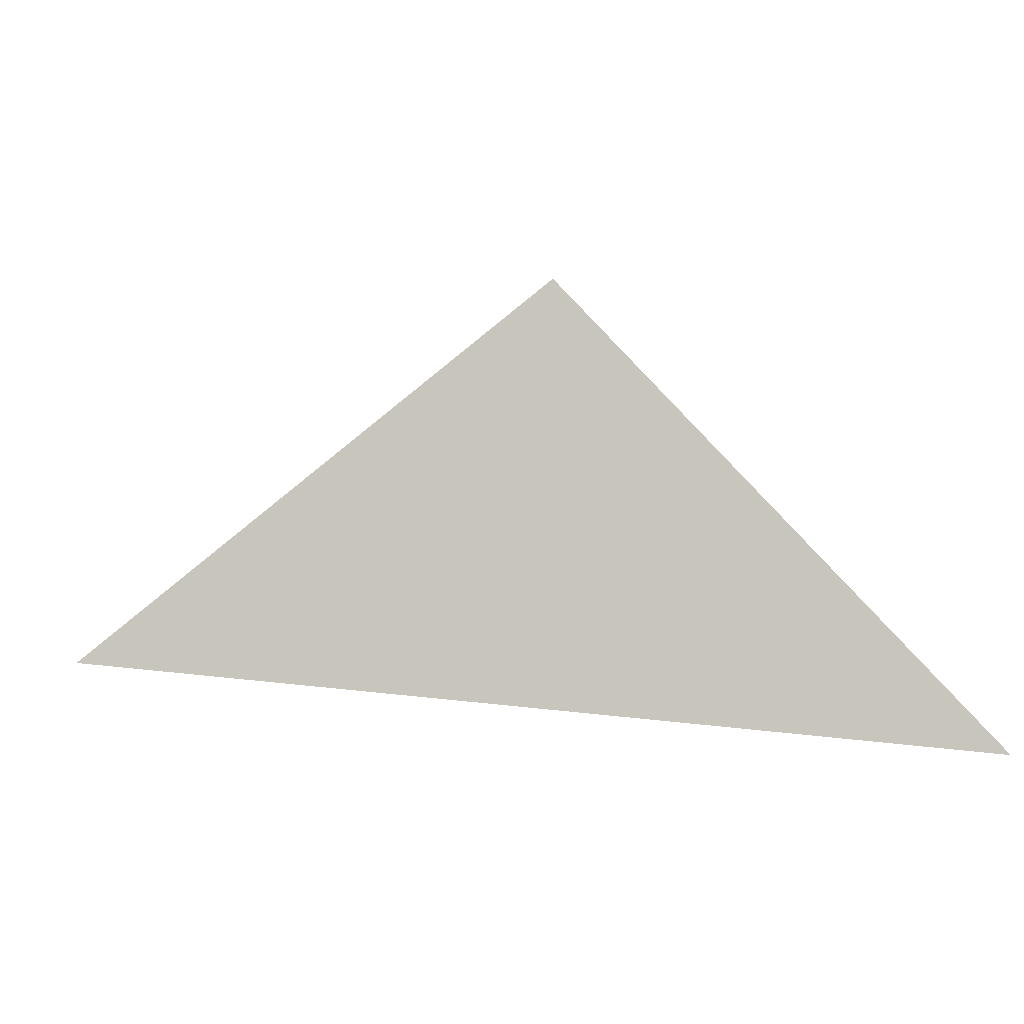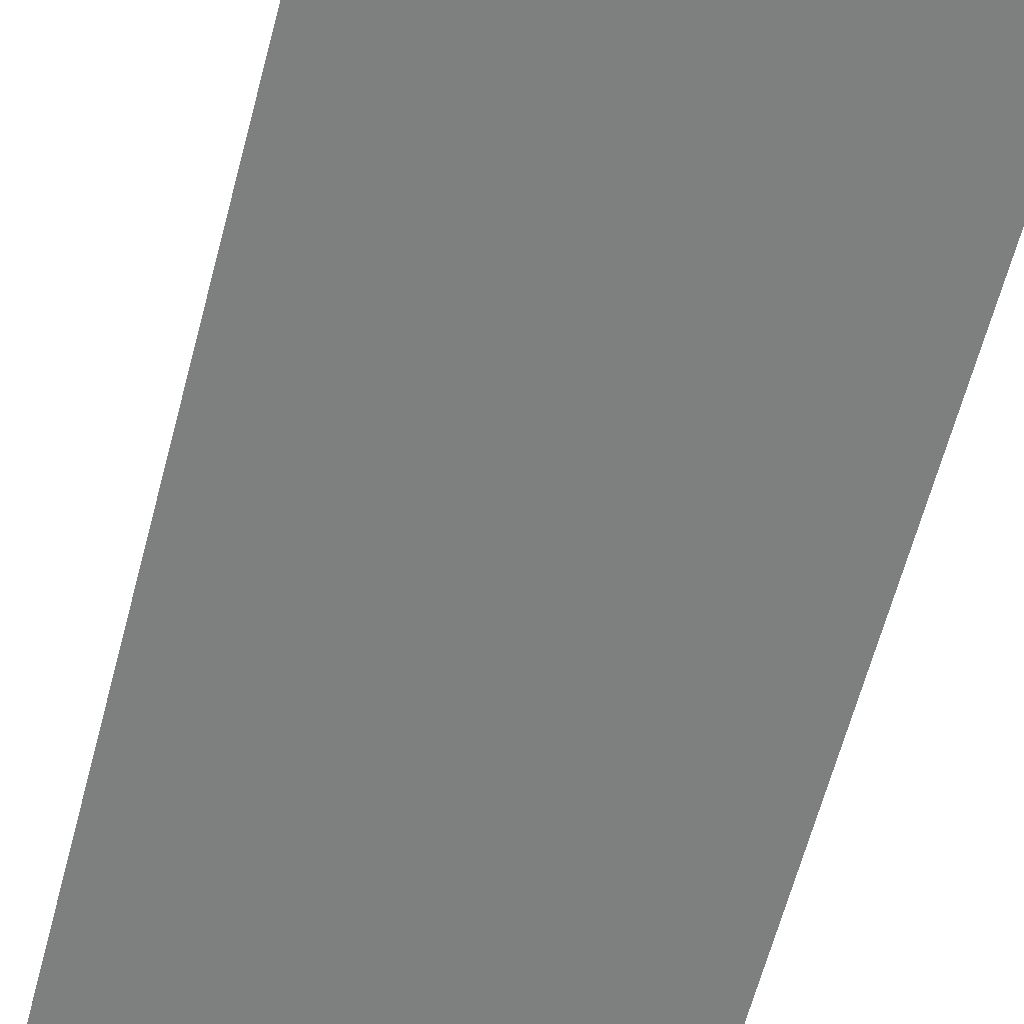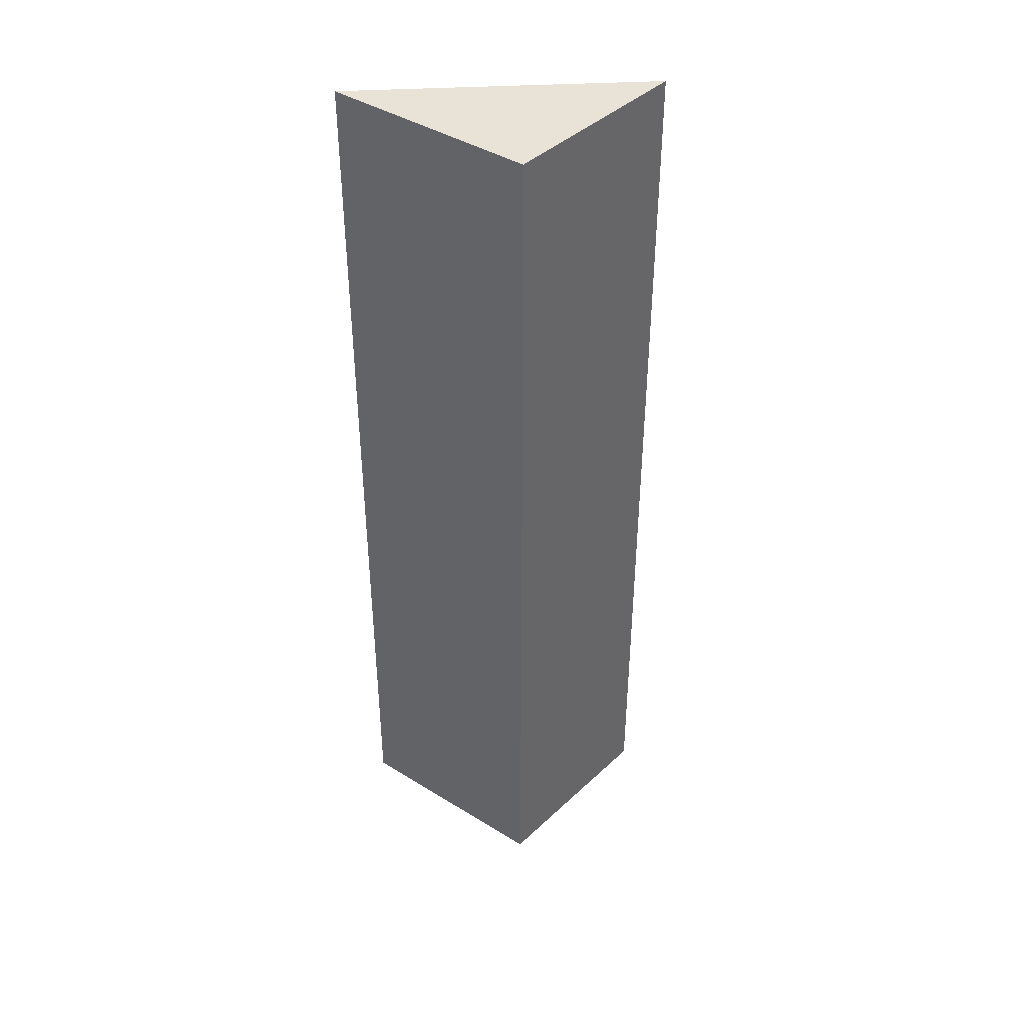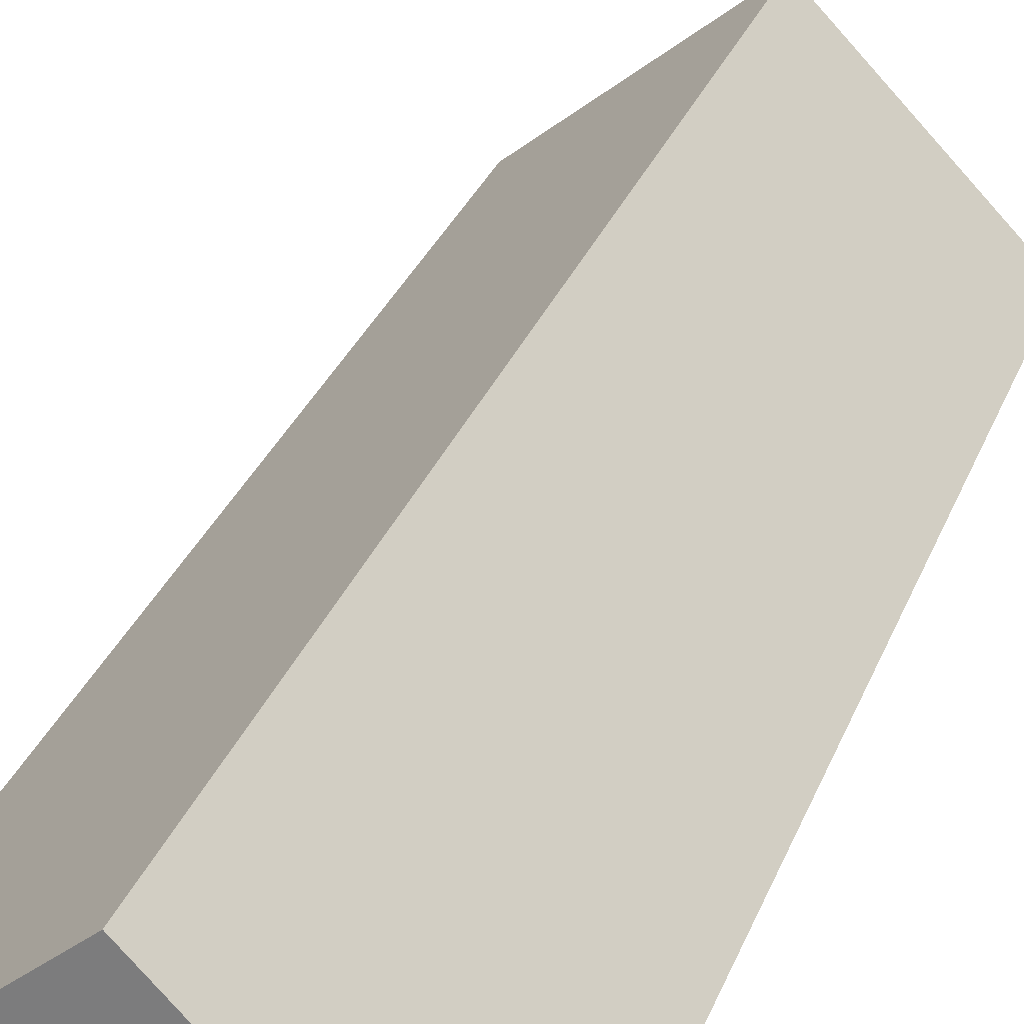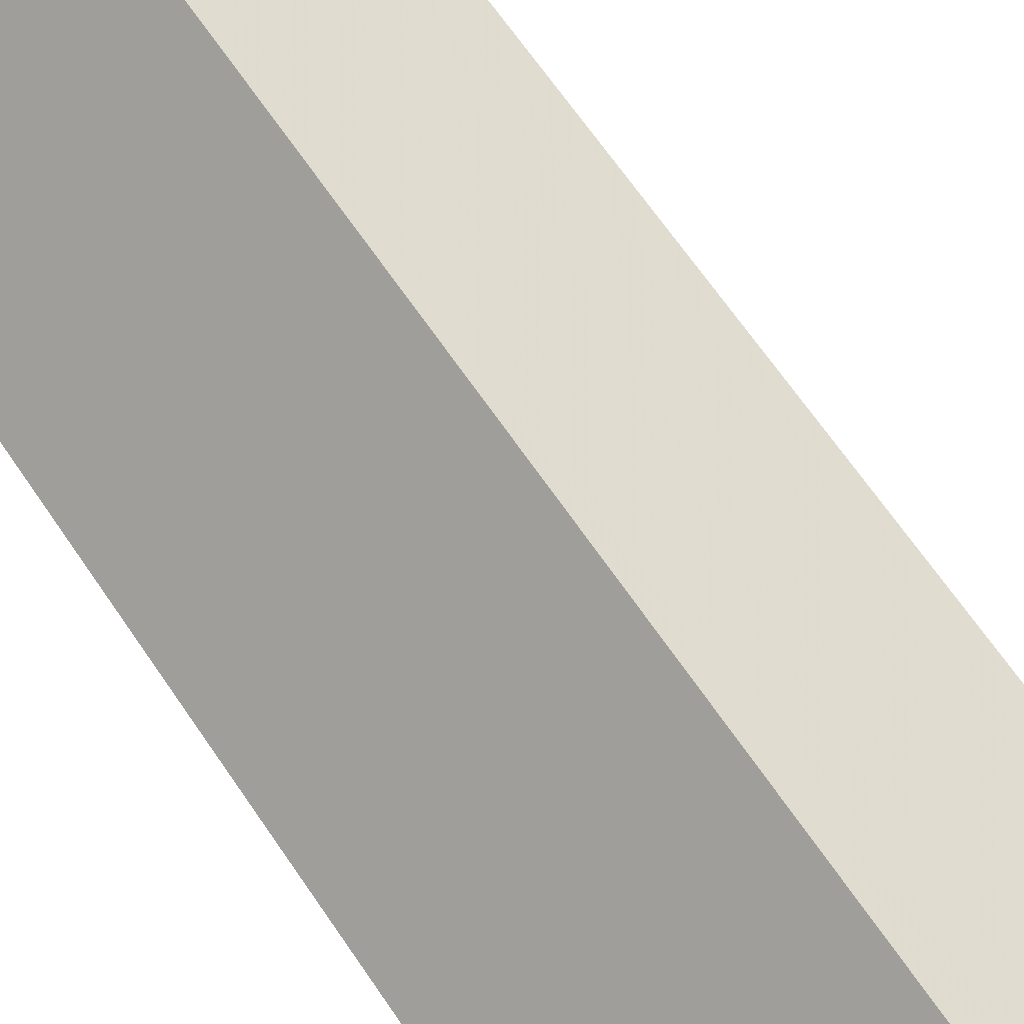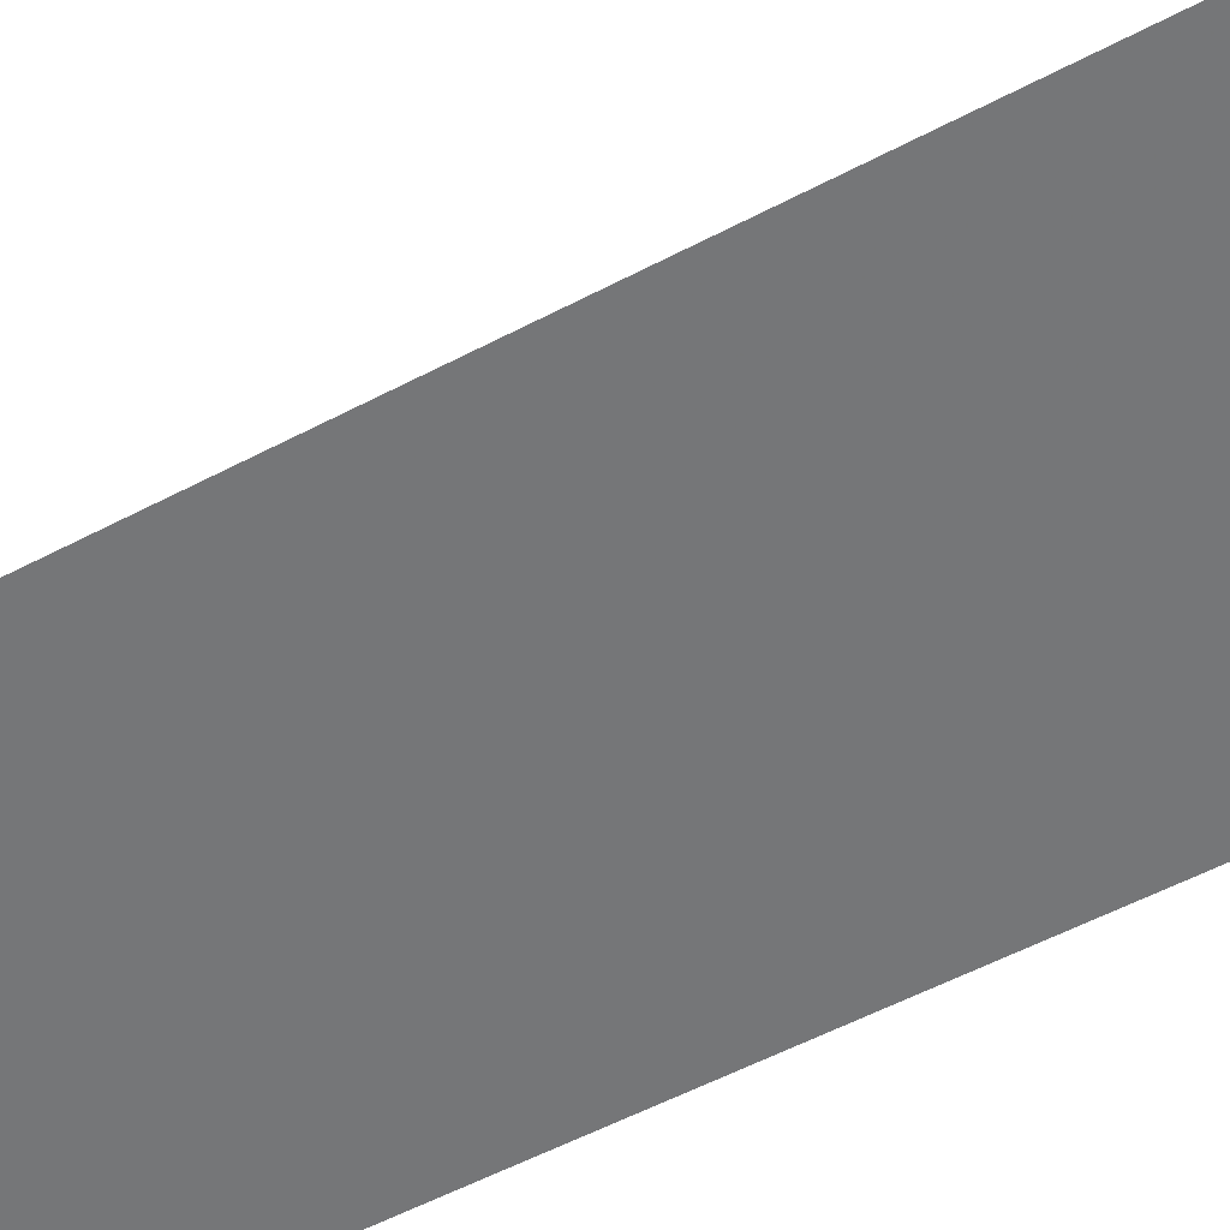
<metadata>
{"format":"obj","ext":"obj","renderer":"f3d","projection":"perspective","resolution":1024,"background":"white","views":[{"elev":0.2,"azim":-1.3,"up":"+Y"},{"elev":-59.0,"azim":-14.2,"up":"+Y"},{"elev":41.8,"azim":170.8,"up":"+Z"},{"elev":27.4,"azim":17.1,"up":"+Y"},{"elev":63.3,"azim":146.5,"up":"+Y"},{"elev":-52.2,"azim":-59.9,"up":"+Y"}]}
</metadata>
<code>
v 1.237e+04 -1.55e+04 19.78
v 1.238e+04 -1.55e+04 19.78
v 1.237e+04 -1.55e+04 19.78
v 1.238e+04 -1.55e+04 25.7
v 1.237e+04 -1.55e+04 25.7
v 1.237e+04 -1.55e+04 25.7
f 1 2 3
f 4 5 6
f 6 1 3
f 6 5 1
f 4 2 1
f 5 4 1
f 6 3 2
f 4 6 2

</code>
